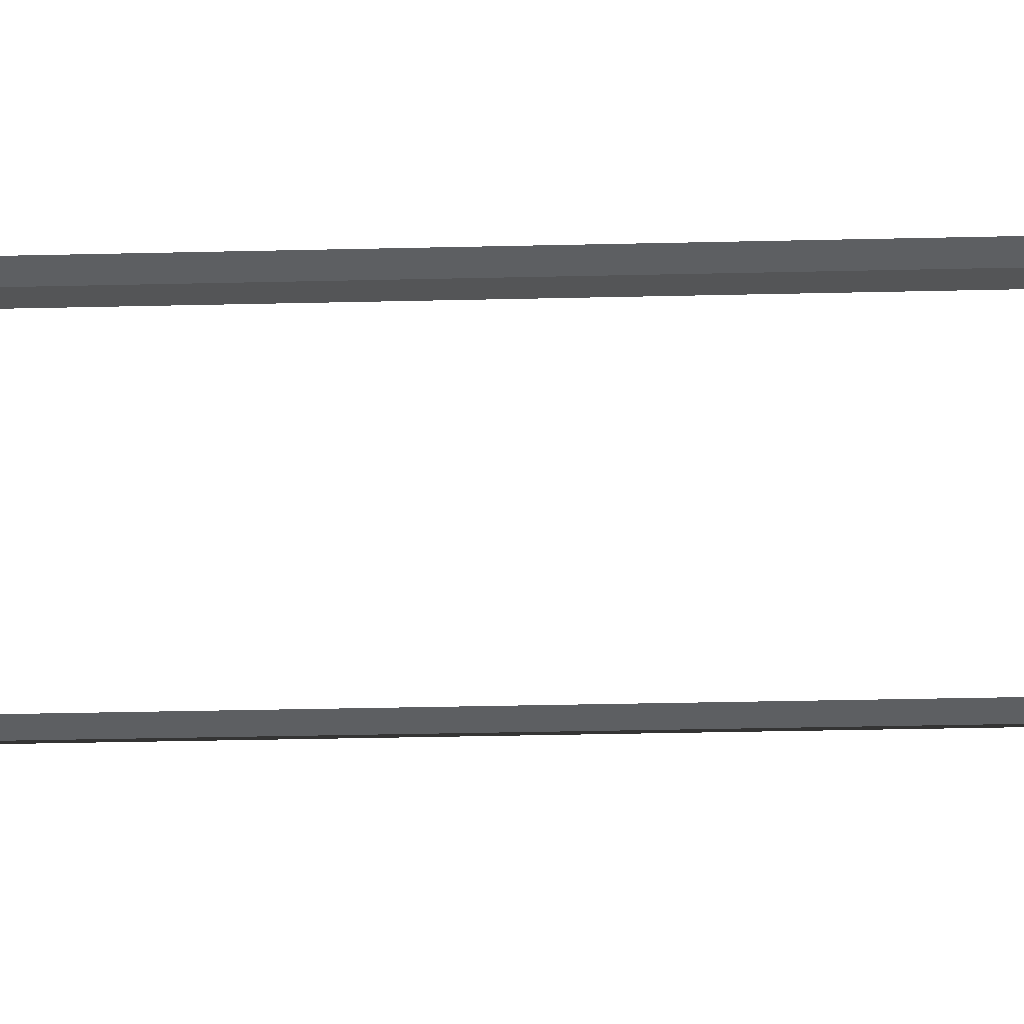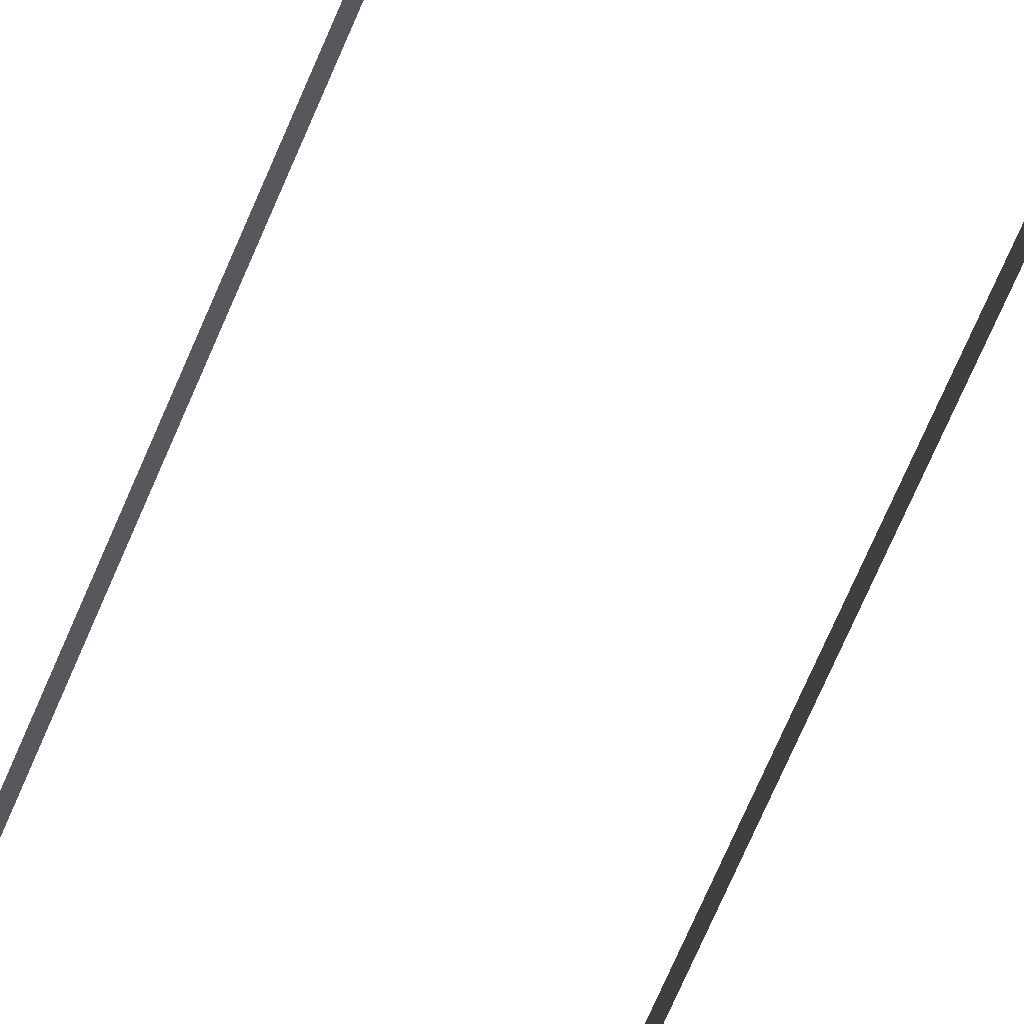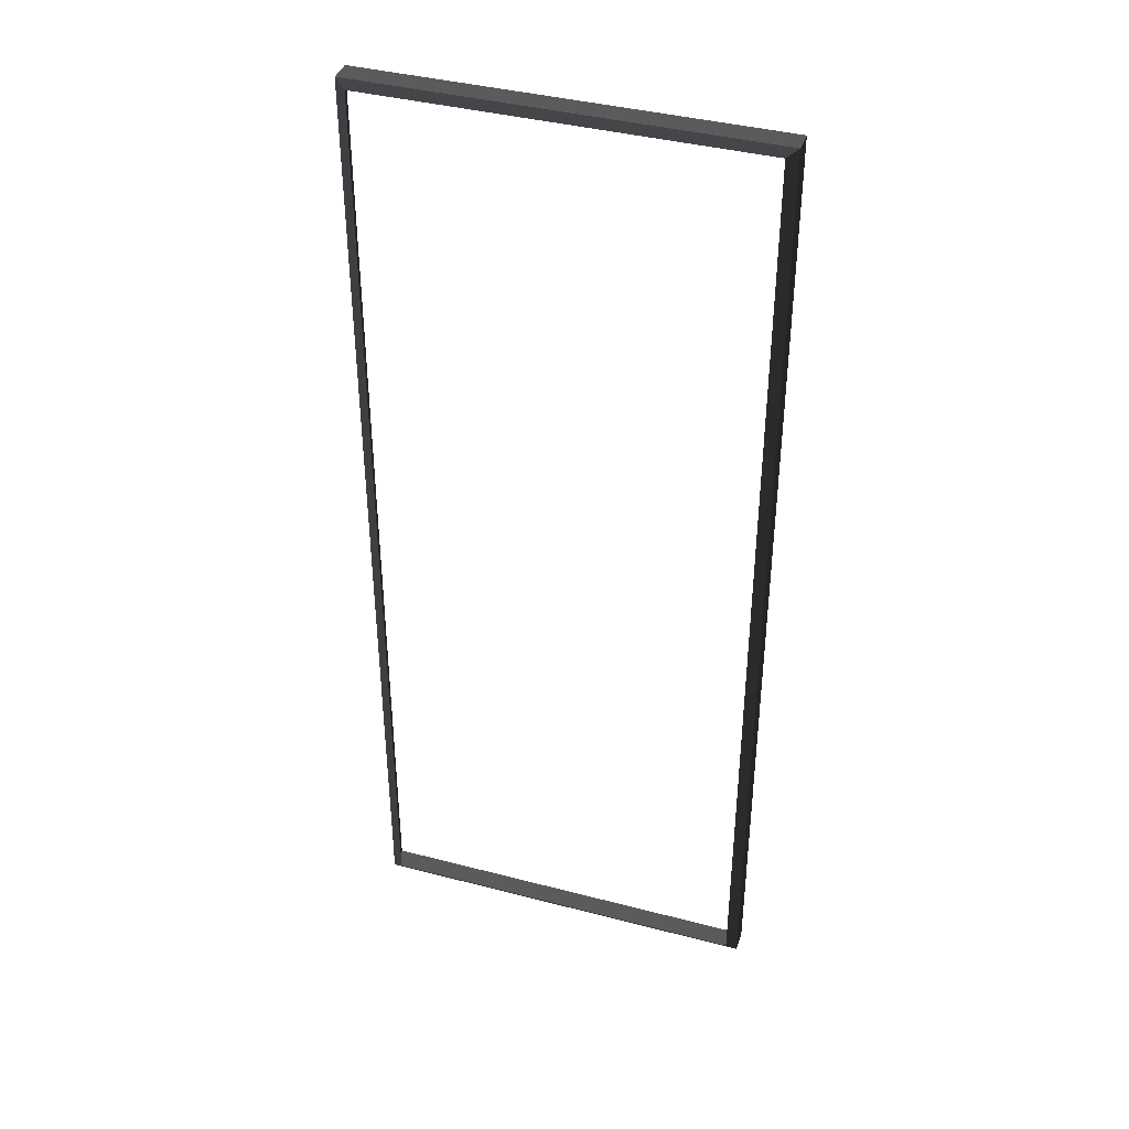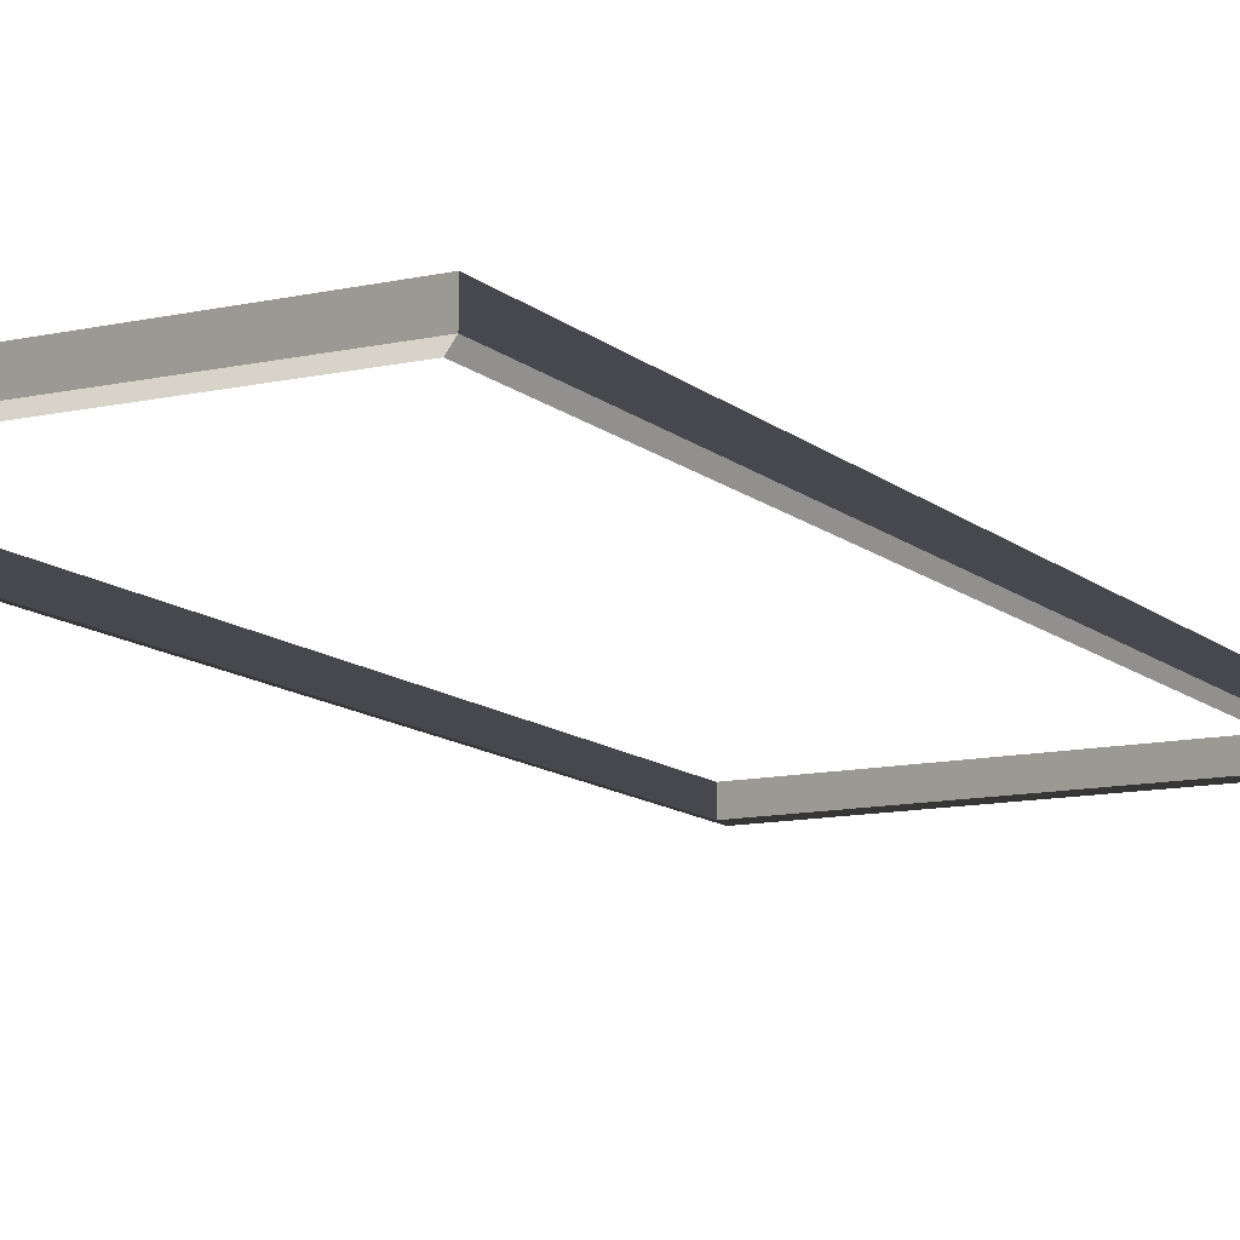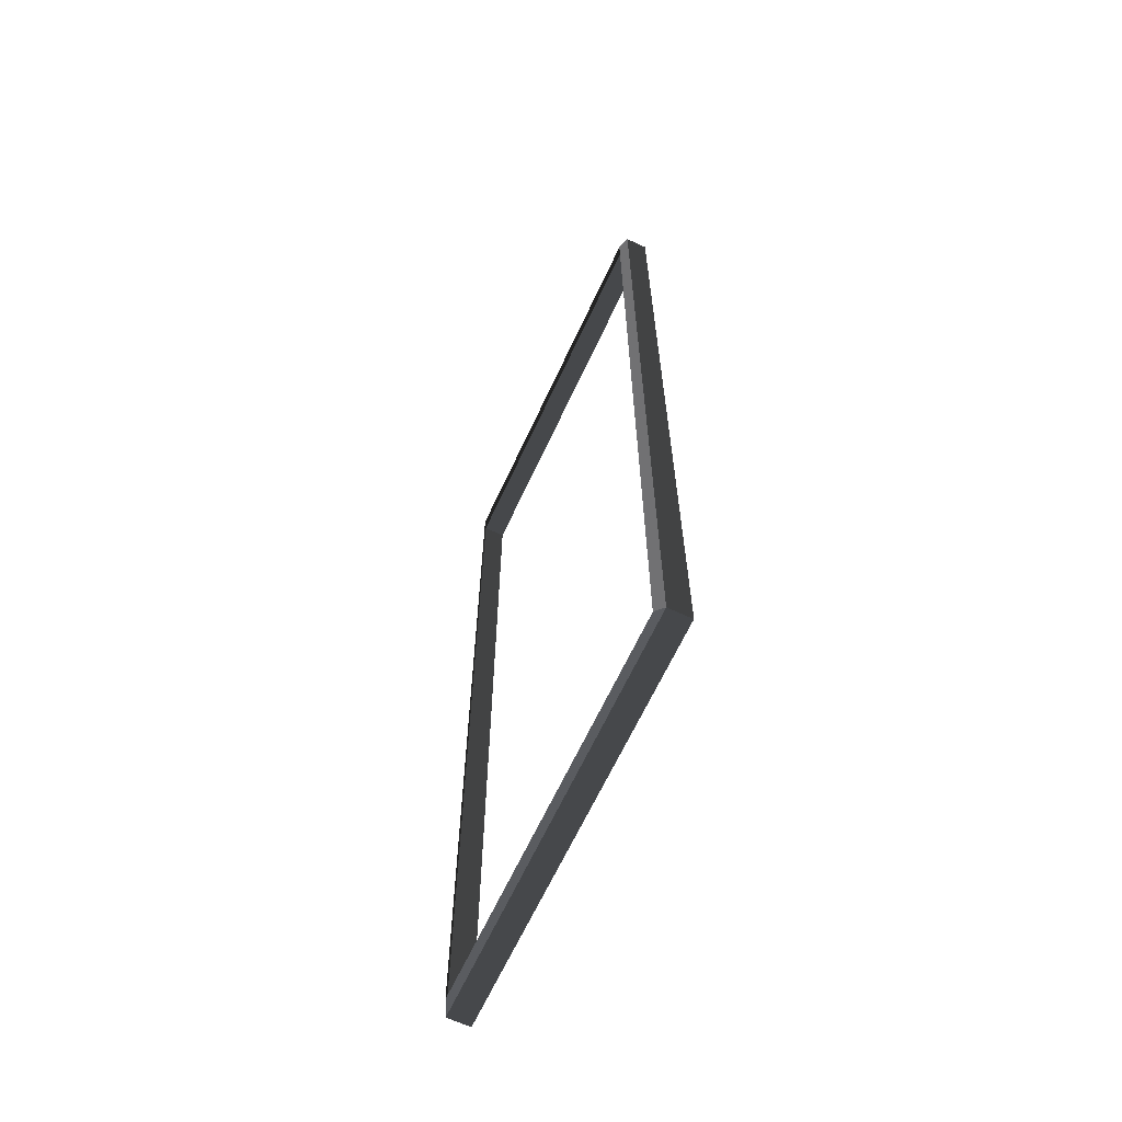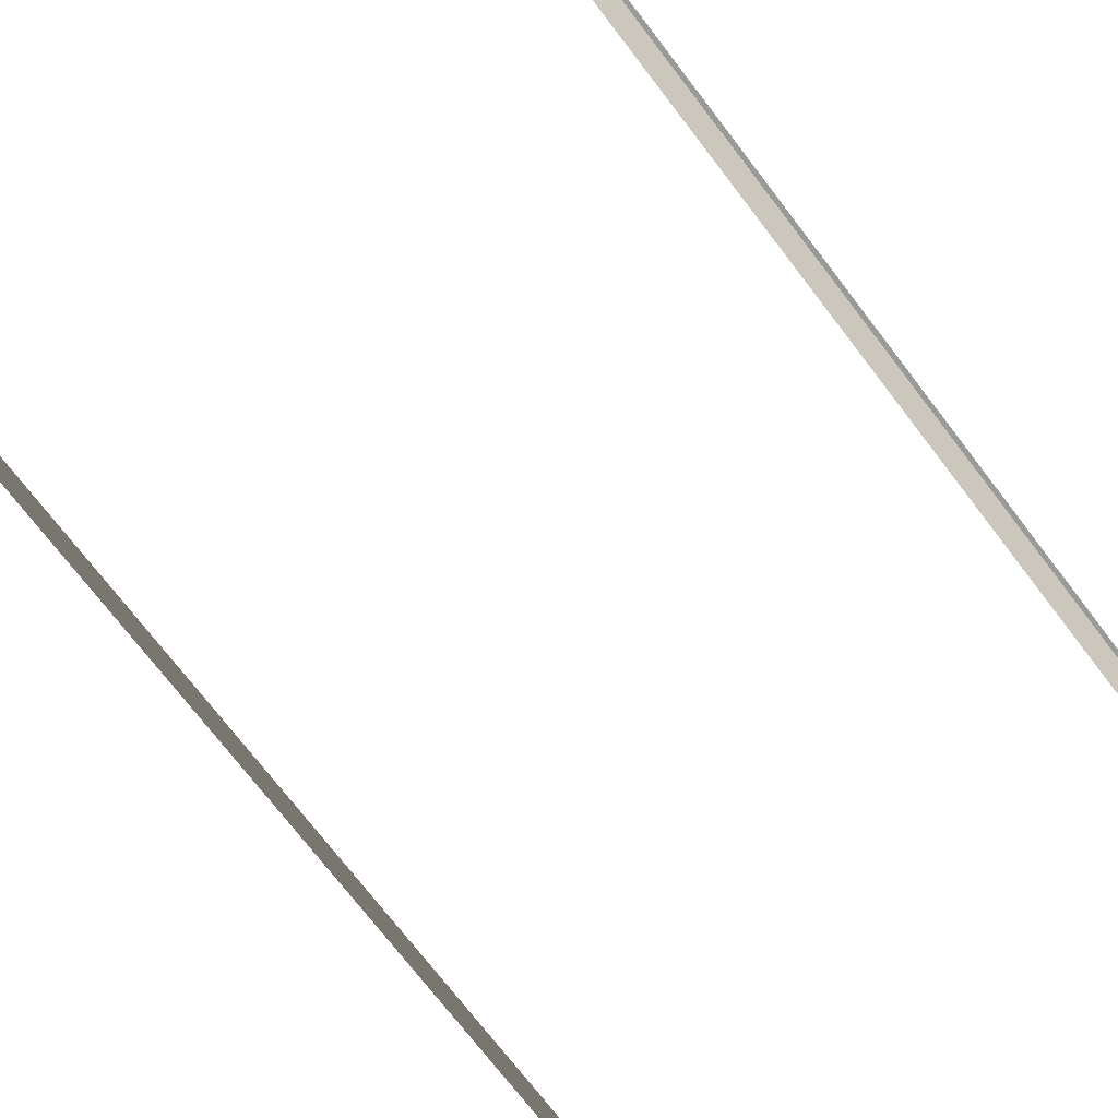
<metadata>
{"format":"obj","ext":"obj","renderer":"f3d","projection":"perspective","resolution":1024,"background":"white","views":[{"elev":-39.7,"azim":91.6,"up":"+Z"},{"elev":-79.3,"azim":156.0,"up":"+Z"},{"elev":39.9,"azim":-162.1,"up":"+Y"},{"elev":-11.8,"azim":28.3,"up":"+Z"},{"elev":-65.6,"azim":-114.9,"up":"+Y"},{"elev":-69.2,"azim":36.8,"up":"+Z"}]}
</metadata>
<code>
v -0.9954 -7.388 0.4622
v -0.832 -7.51 0.5438
v -0.8321 7.496 0.5438
v -0.9954 7.374 0.4622
v -0.8321 7.496 0.5438
v -0.8321 7.496 0.8882
v -6.965 7.496 0.8882
v -6.965 7.496 0.5438
v -6.802 7.374 0.4622
v -6.965 7.496 0.5438
v -6.965 -7.51 0.5438
v -6.802 -7.388 0.4622
v -6.802 -7.388 0.4622
v -6.965 -7.51 0.5438
v -0.832 -7.51 0.5438
v -0.9954 -7.388 0.4622
v -0.9954 7.374 0.4622
v -0.8321 7.496 0.5438
v -6.965 7.496 0.5438
v -6.802 7.374 0.4622
v -0.832 -7.51 0.5438
v -0.832 -7.51 0.8882
v -0.8321 7.496 0.8882
v -0.8321 7.496 0.5438
v -6.965 7.496 0.5438
v -6.965 7.496 0.8882
v -6.965 -7.51 0.8882
v -6.965 -7.51 0.5438
v -6.965 -7.51 0.5438
v -6.965 -7.51 0.8882
v -0.832 -7.51 0.8882
v -0.832 -7.51 0.5438
g Building.019_34860_188
f 1 3 2
f 1 4 3
f 5 7 6
f 5 8 7
f 9 11 10
f 9 12 11
f 13 15 14
f 13 16 15
f 17 19 18
f 17 20 19
f 21 23 22
f 21 24 23
f 25 27 26
f 25 28 27
f 29 31 30
f 29 32 31

</code>
